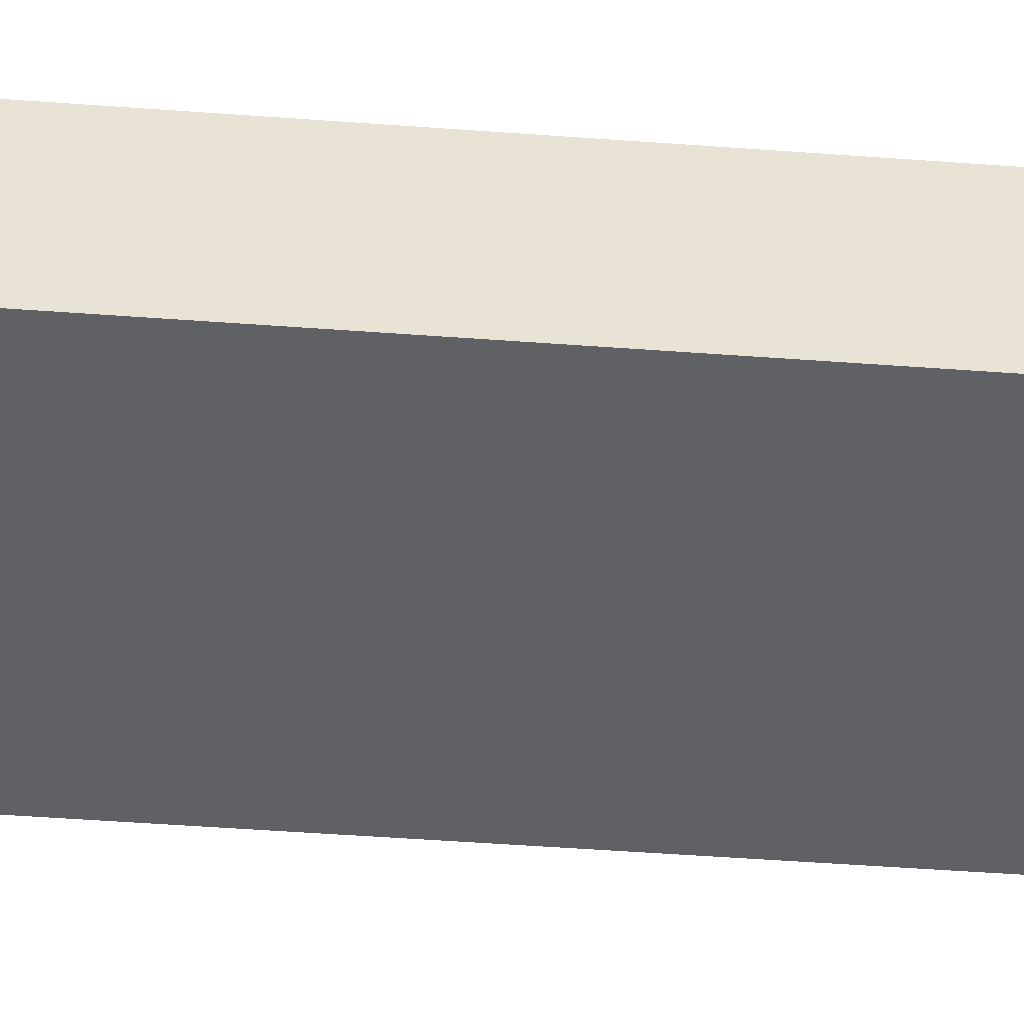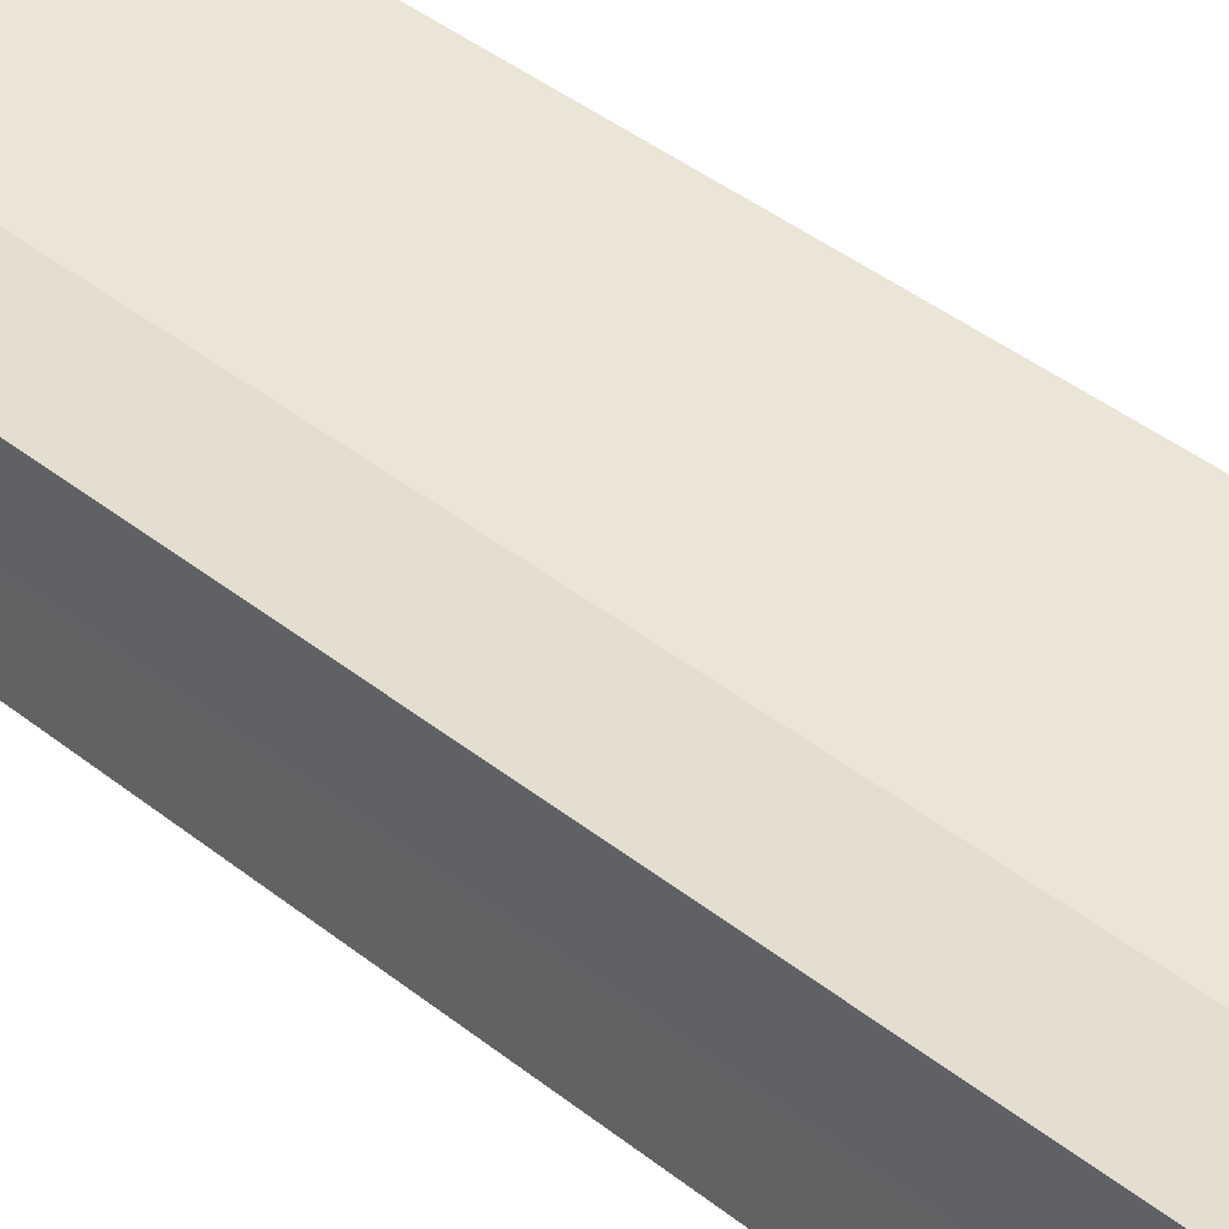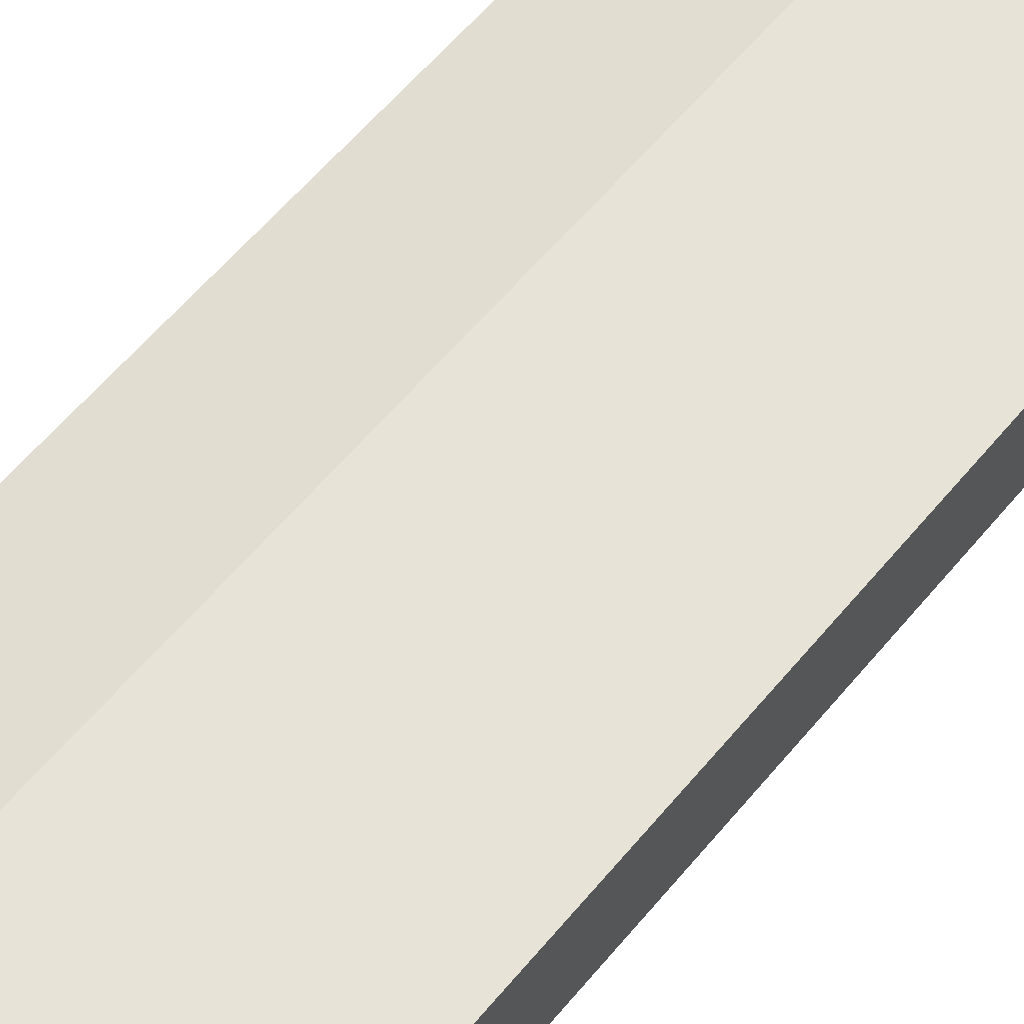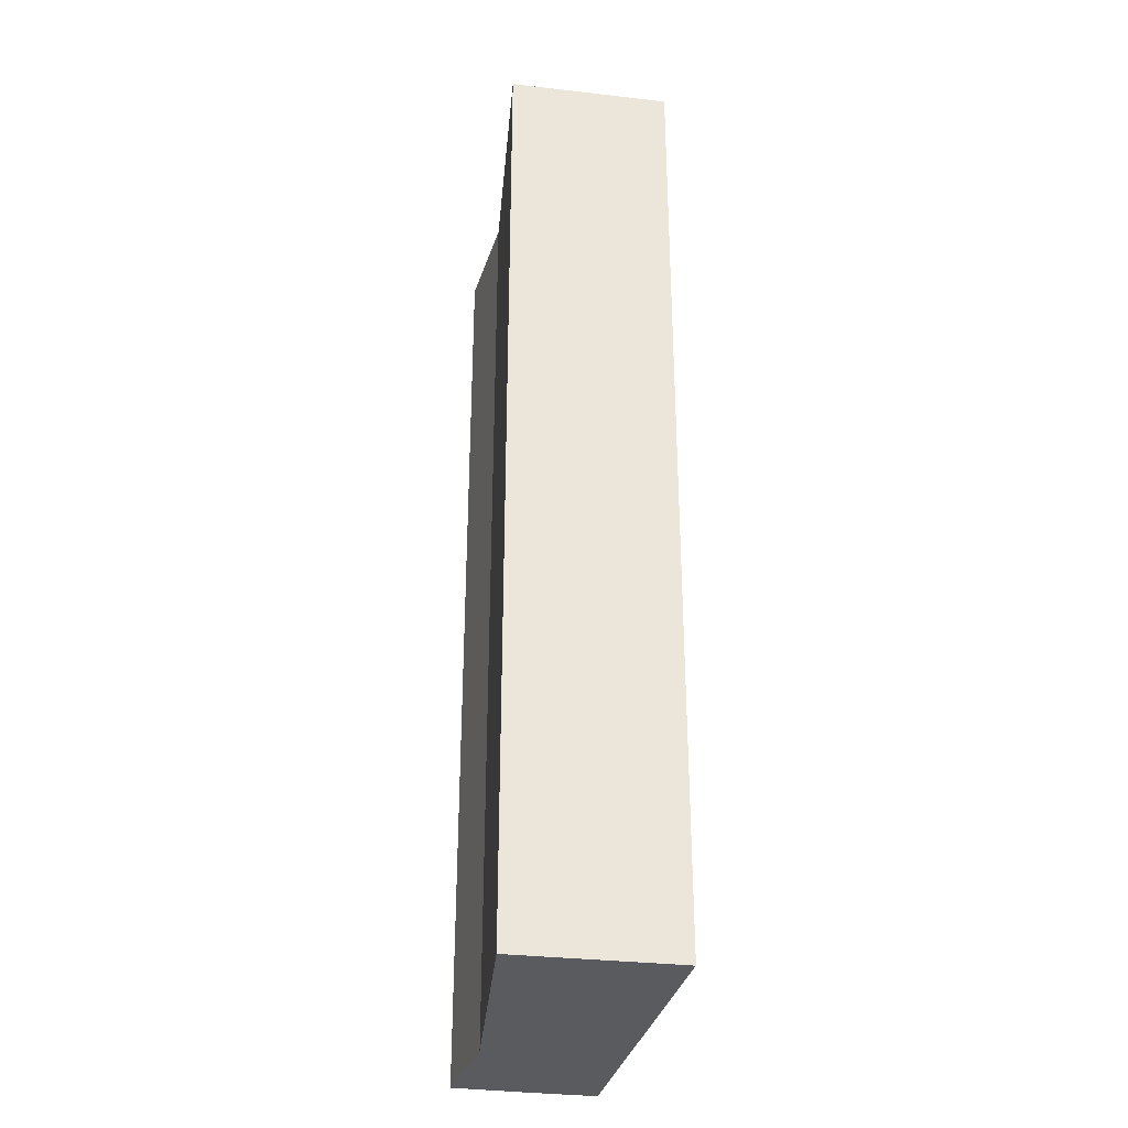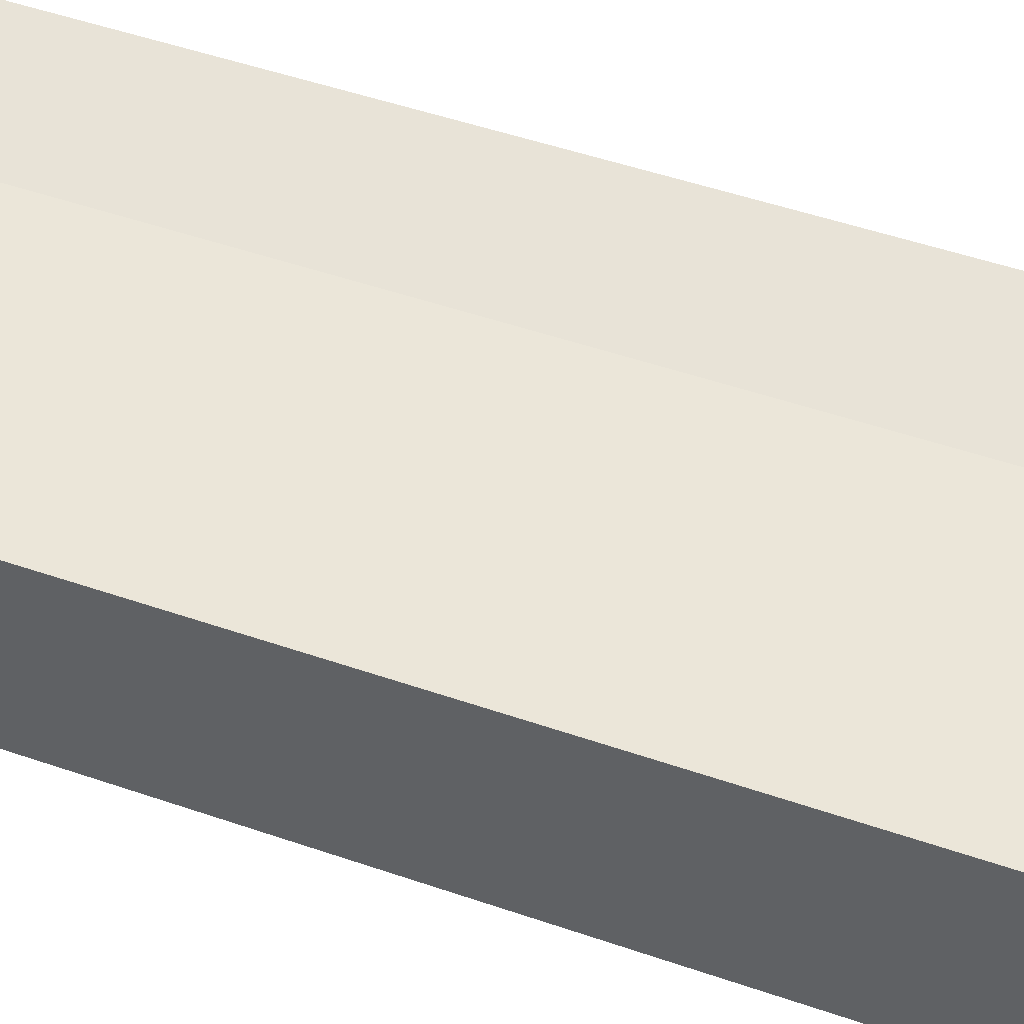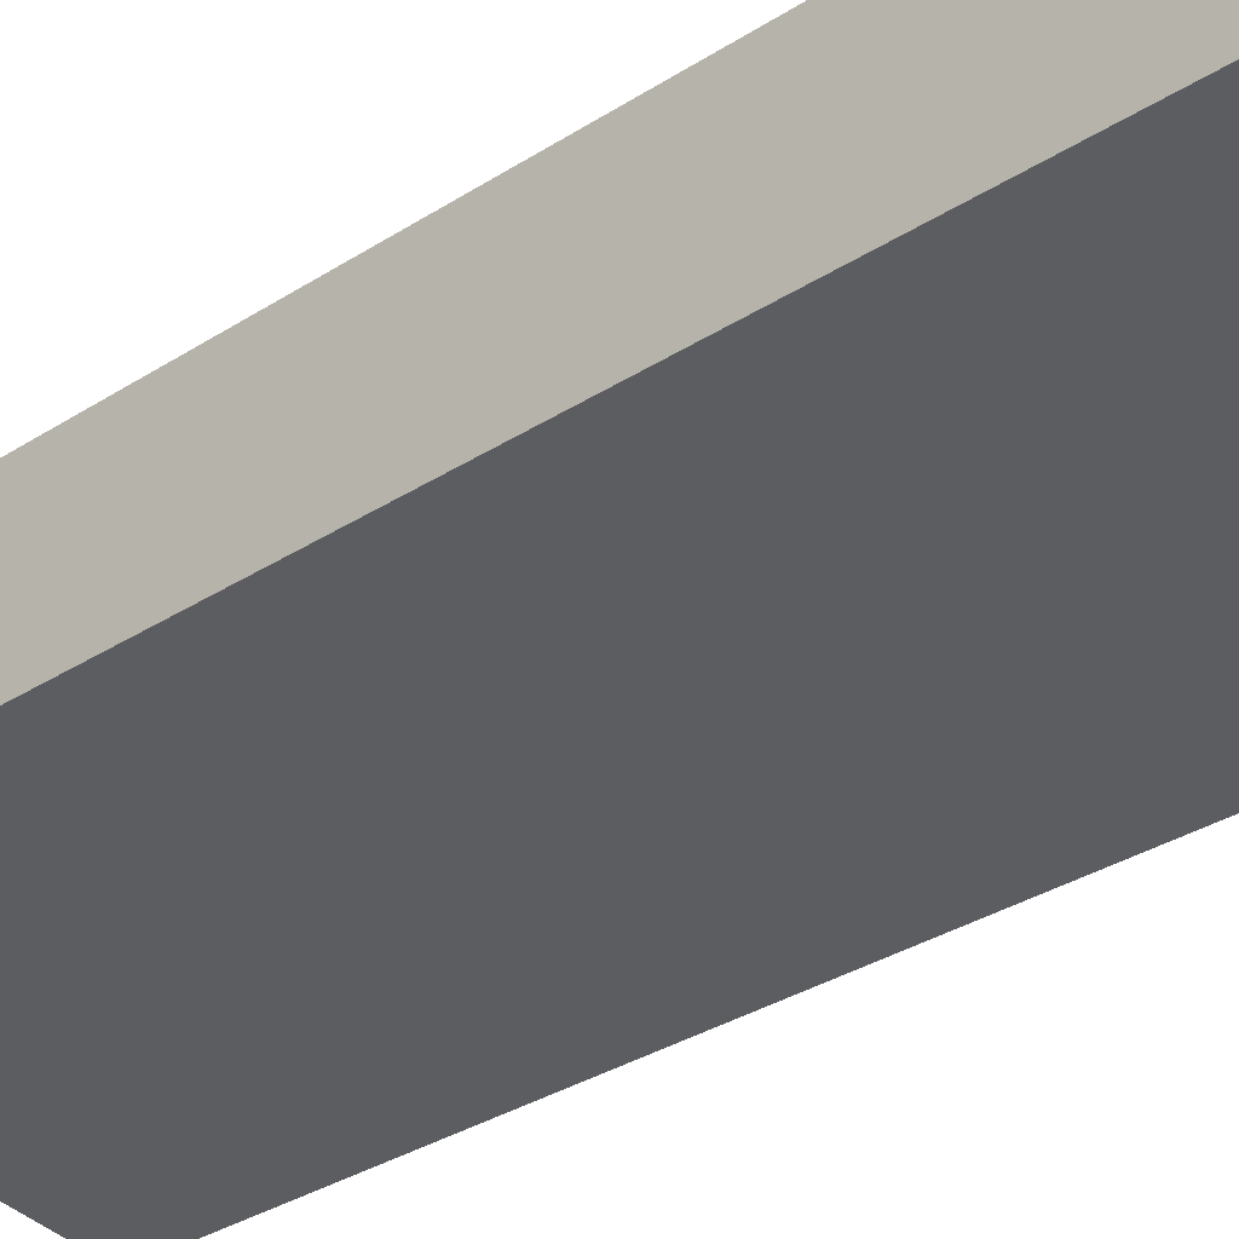
<metadata>
{"format":"obj","ext":"obj","renderer":"f3d","projection":"perspective","resolution":1024,"background":"white","views":[{"elev":-54.2,"azim":85.6,"up":"+Z"},{"elev":44.4,"azim":-47.7,"up":"+Z"},{"elev":61.2,"azim":39.8,"up":"+Z"},{"elev":-32.4,"azim":85.8,"up":"+Y"},{"elev":46.4,"azim":111.9,"up":"+Z"},{"elev":-30.7,"azim":-46.6,"up":"+Z"}]}
</metadata>
<code>
v  4.749 13.46 -0.695
v  1.702 13.46 1.621
v  4.941 13.46 1.558
v  0 13.46 8.239e-16
v  0.214 13.46 1.947
v  0.099 13.46 0.999
v  0.099 -6.117e-17 0.999
v  0.214 -1.192e-16 1.947
v  0 0 0
v  1.702 -9.926e-17 1.621
v  4.941 -9.54e-17 1.558
v  4.749 4.256e-17 -0.695
g defaultobject
f 1 2 3
f 2 1 4
f 2 4 5
f 5 4 6
f 7 5 6
f 5 7 8
f 9 6 4
f 6 9 7
f 8 2 5
f 2 8 10
f 10 3 2
f 3 10 11
f 11 1 3
f 1 11 12
f 12 4 1
f 4 12 9
f 10 12 11
f 12 10 9
f 9 10 8
f 9 8 7

</code>
